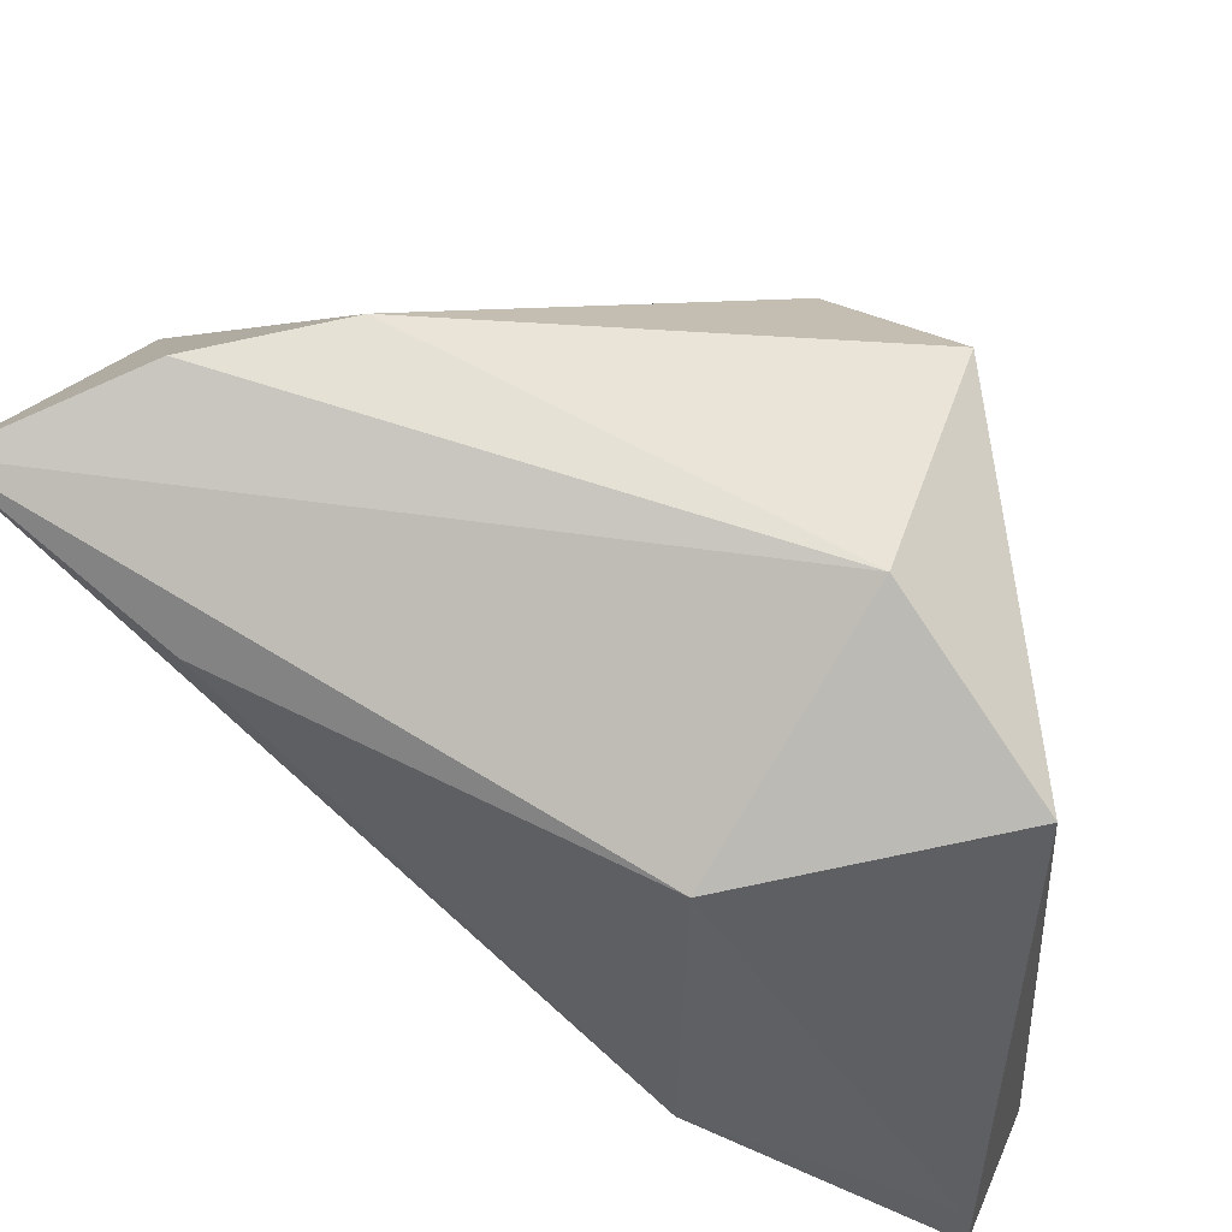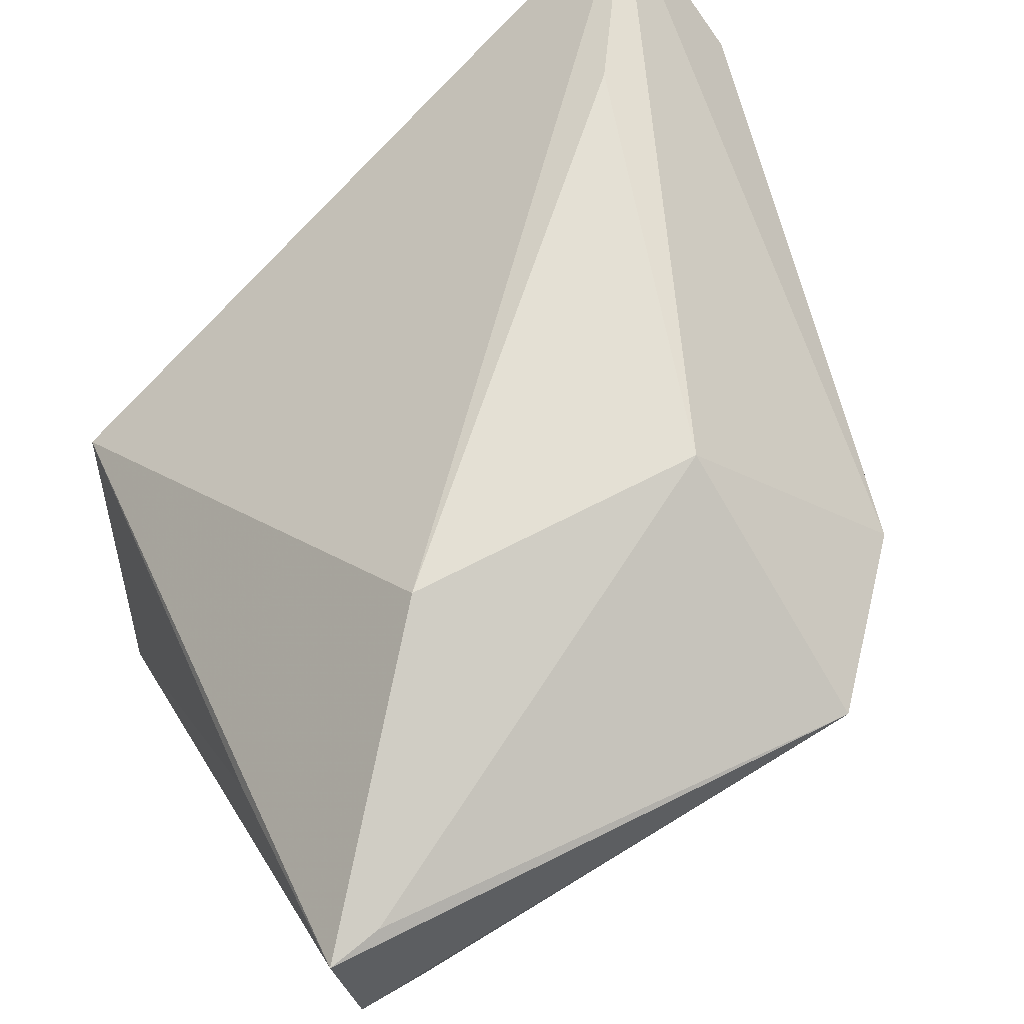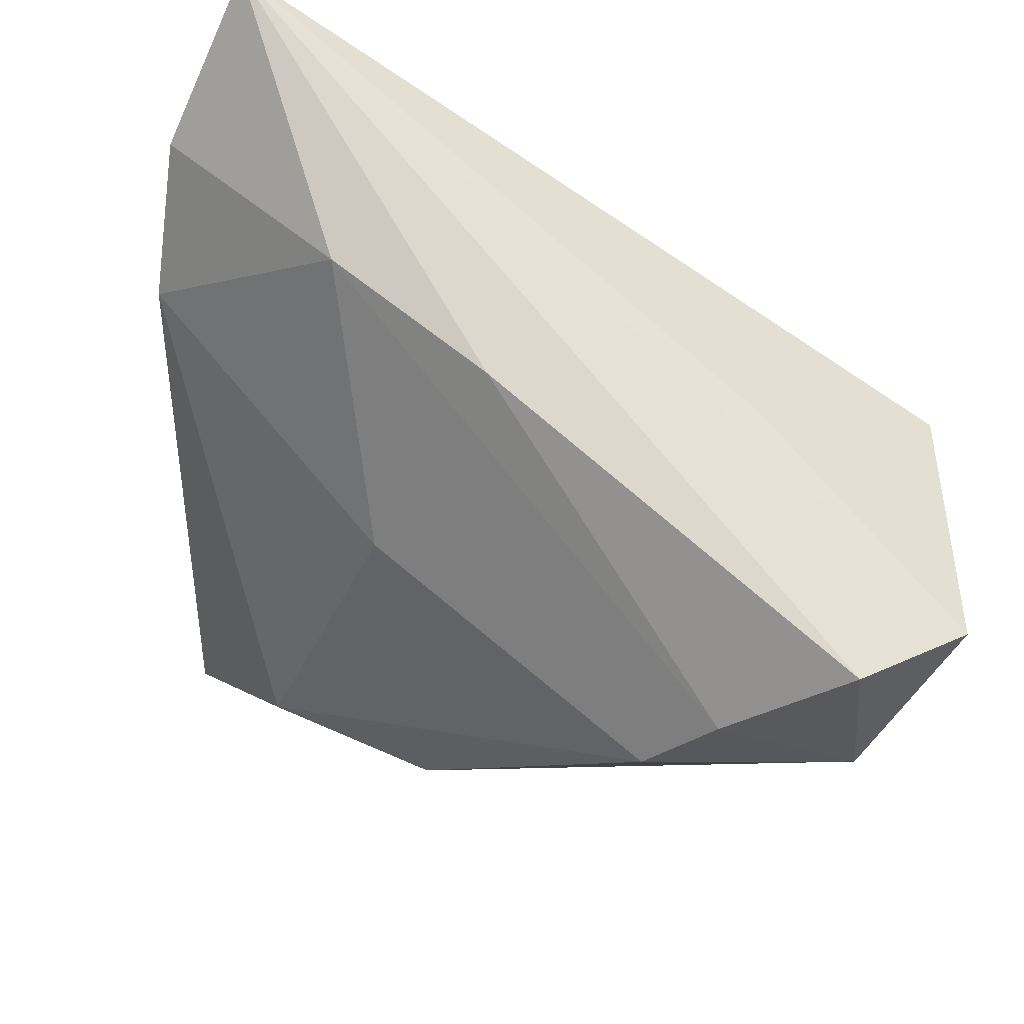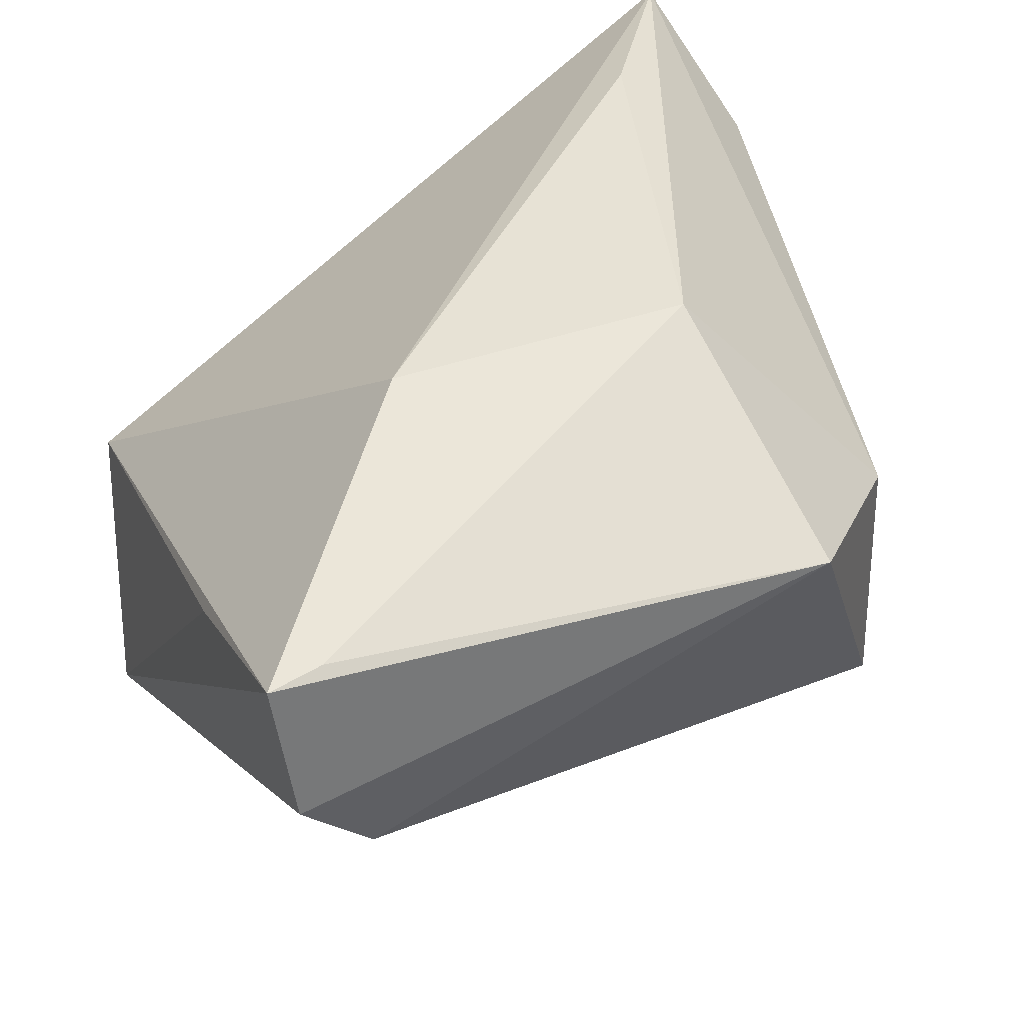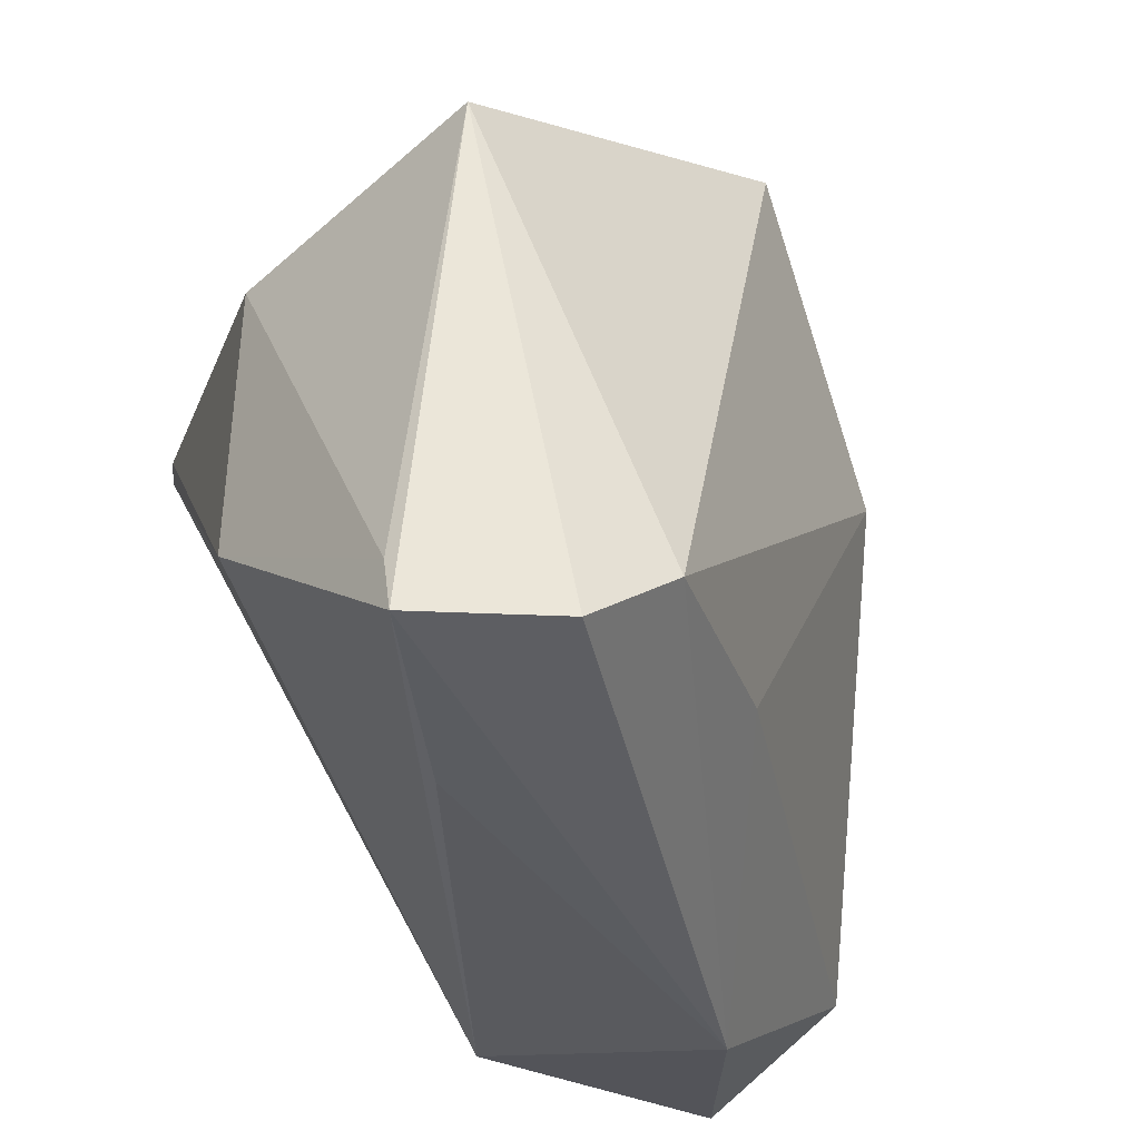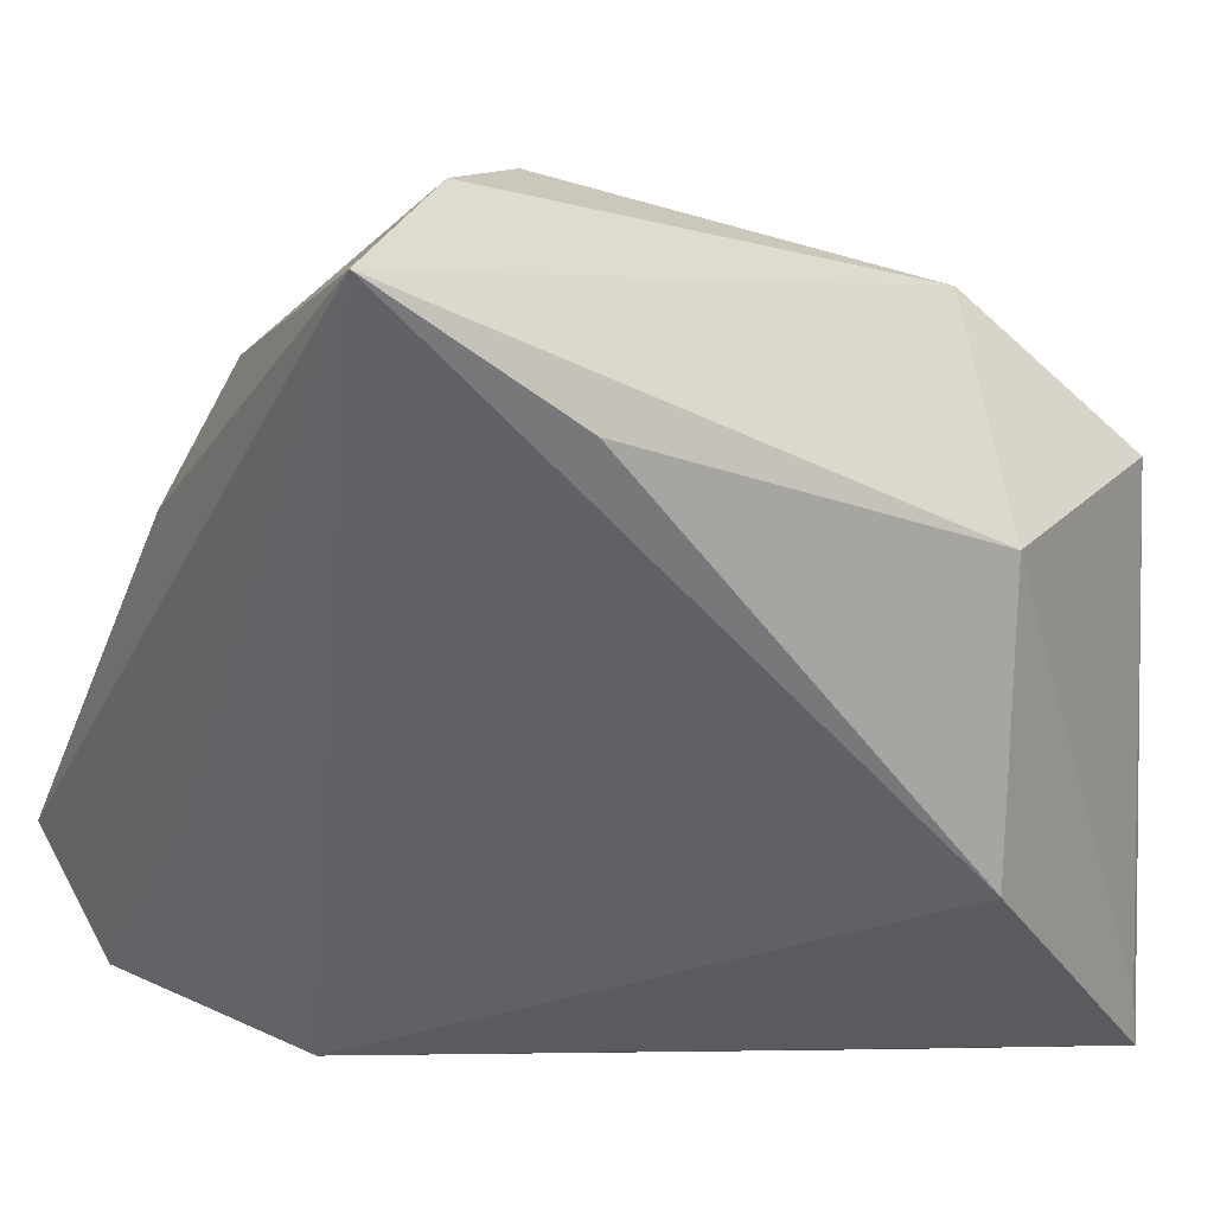
<metadata>
{"format":"obj","ext":"obj","renderer":"f3d","projection":"perspective","resolution":1024,"background":"white","views":[{"elev":46.7,"azim":17.4,"up":"+Y"},{"elev":66.1,"azim":60.6,"up":"+Z"},{"elev":-25.6,"azim":-104.1,"up":"+Z"},{"elev":40.3,"azim":65.2,"up":"+Z"},{"elev":-39.0,"azim":72.9,"up":"+Y"},{"elev":14.5,"azim":-32.7,"up":"+Y"}]}
</metadata>
<code>
v -0.02307 0.02759 0.03284
v -0.02341 -0.0262 -0.03982
v 0.04297 -0.03488 0.02361
v -0.02993 -0.009735 -0.04027
v 0.01353 0.02652 -0.02513
v 0.01829 -0.01756 0.03284
v -0.01173 -0.04011 -0.0235
v -0.03779 0.03069 0.001612
v 0.02122 -0.03917 0.01355
v 0.04323 -0.03108 -0.0006819
v 0.01912 0.0133 0.03284
v -0.02131 -0.004645 -0.04101
v -0.0153 0.04516 0.008521
v 0.02929 0.03293 -0.01566
v 0.04545 -0.03887 0.008482
v 0.04545 0.01602 0.01885
v 0.01021 0.0102 -0.03229
v -0.04132 -0.0199 -0.03857
v -0.0403 0.01573 -0.01027
v 0.02876 0.03224 0.0114
v -0.01782 0.02195 -0.01895
v 0.02343 -0.02726 -0.01421
v -0.02799 0.04612 0.01879
v -0.02963 -0.03448 -0.004074
v 0.0439 -0.04049 0.0232
v -0.03837 -0.01232 -0.00989
v -0.0377 -0.03288 -0.03122
v -0.04272 0.04158 0.03025
f 16 14 20
f 20 11 16
f 28 11 20
f 10 14 16
f 3 25 16
f 16 11 3
f 28 24 6
f 6 24 25
f 25 3 6
f 6 3 11
f 27 28 18
f 18 28 19
f 13 20 14
f 1 11 28
f 28 6 1
f 1 6 11
f 26 24 28
f 28 27 26
f 26 27 24
f 25 24 9
f 16 25 15
f 15 10 16
f 14 10 17
f 21 12 4
f 18 19 4
f 2 27 18
f 18 4 2
f 2 4 12
f 12 17 2
f 5 13 14
f 21 13 5
f 14 17 5
f 5 12 21
f 5 17 12
f 28 20 23
f 20 13 23
f 10 15 7
f 27 2 7
f 24 27 7
f 7 9 24
f 25 9 7
f 7 15 25
f 22 17 10
f 22 2 17
f 10 7 22
f 22 7 2
f 8 13 21
f 8 23 13
f 21 4 8
f 8 4 19
f 8 19 28
f 28 23 8

</code>
